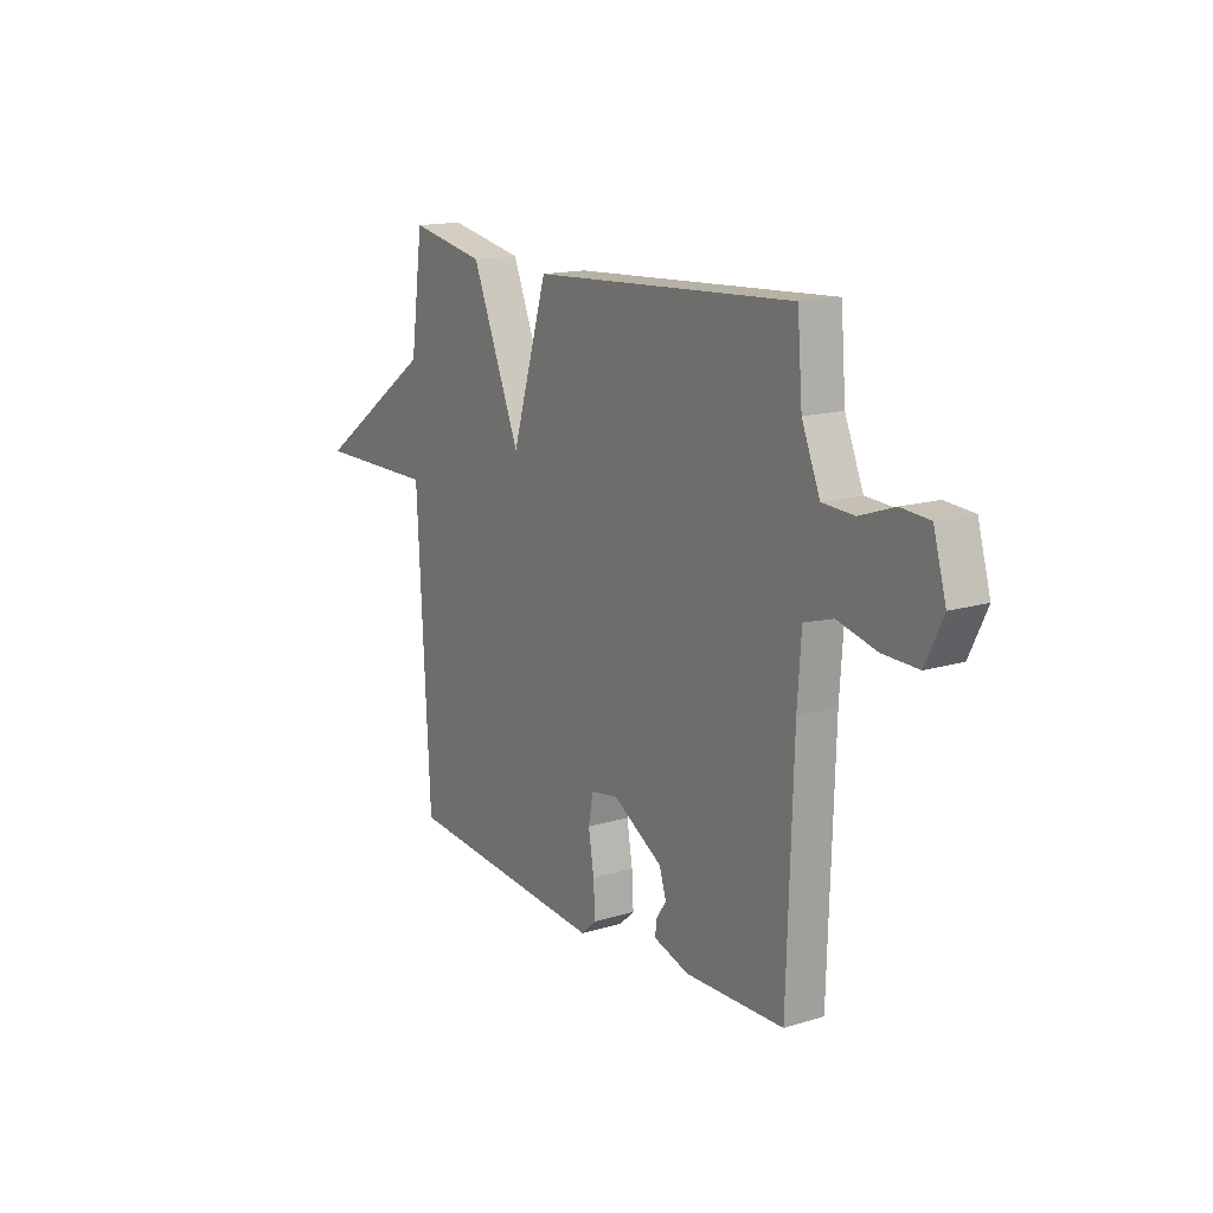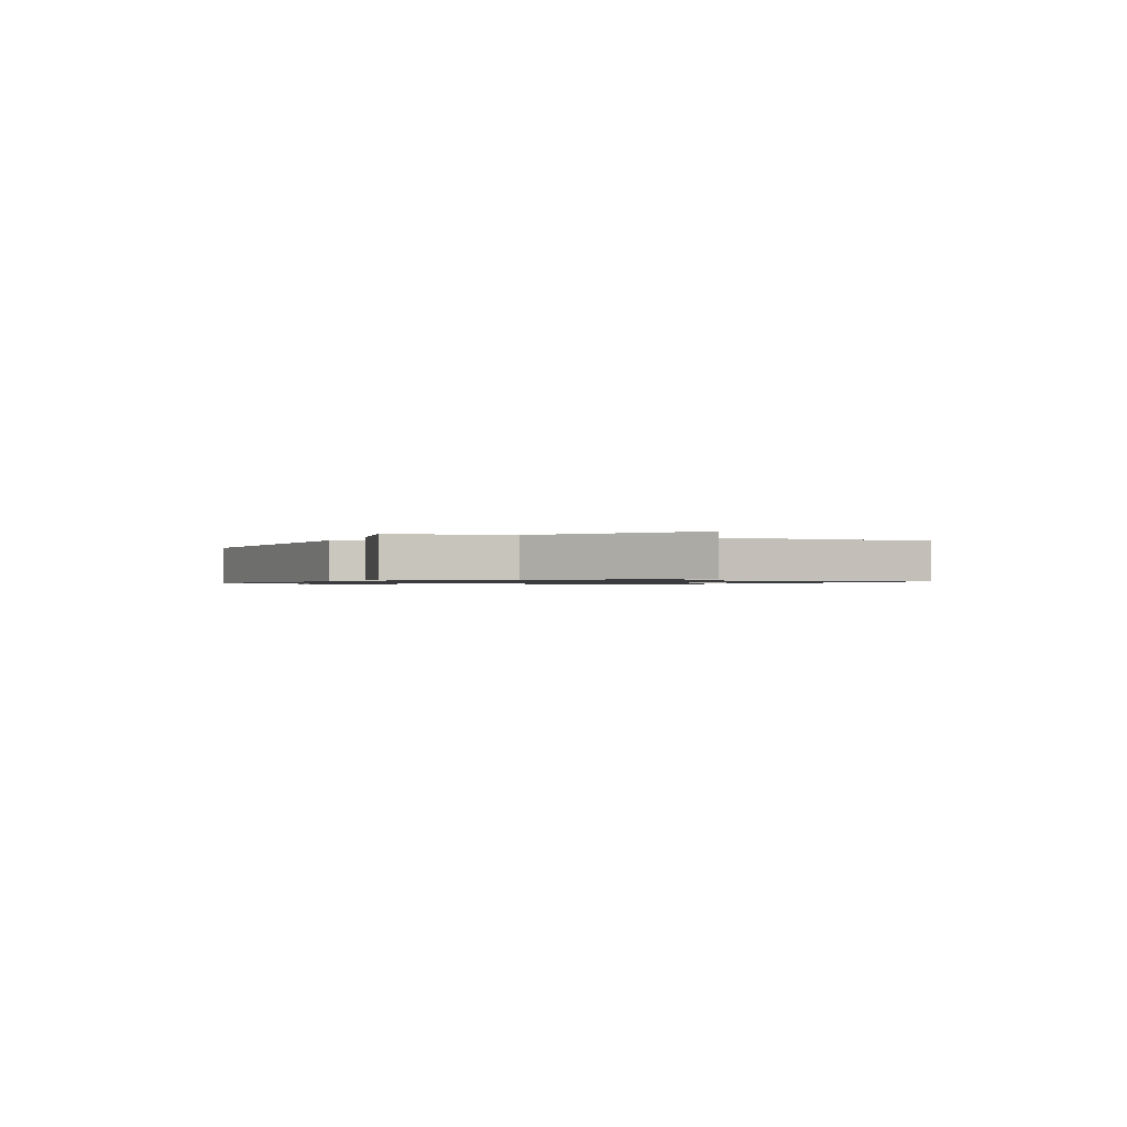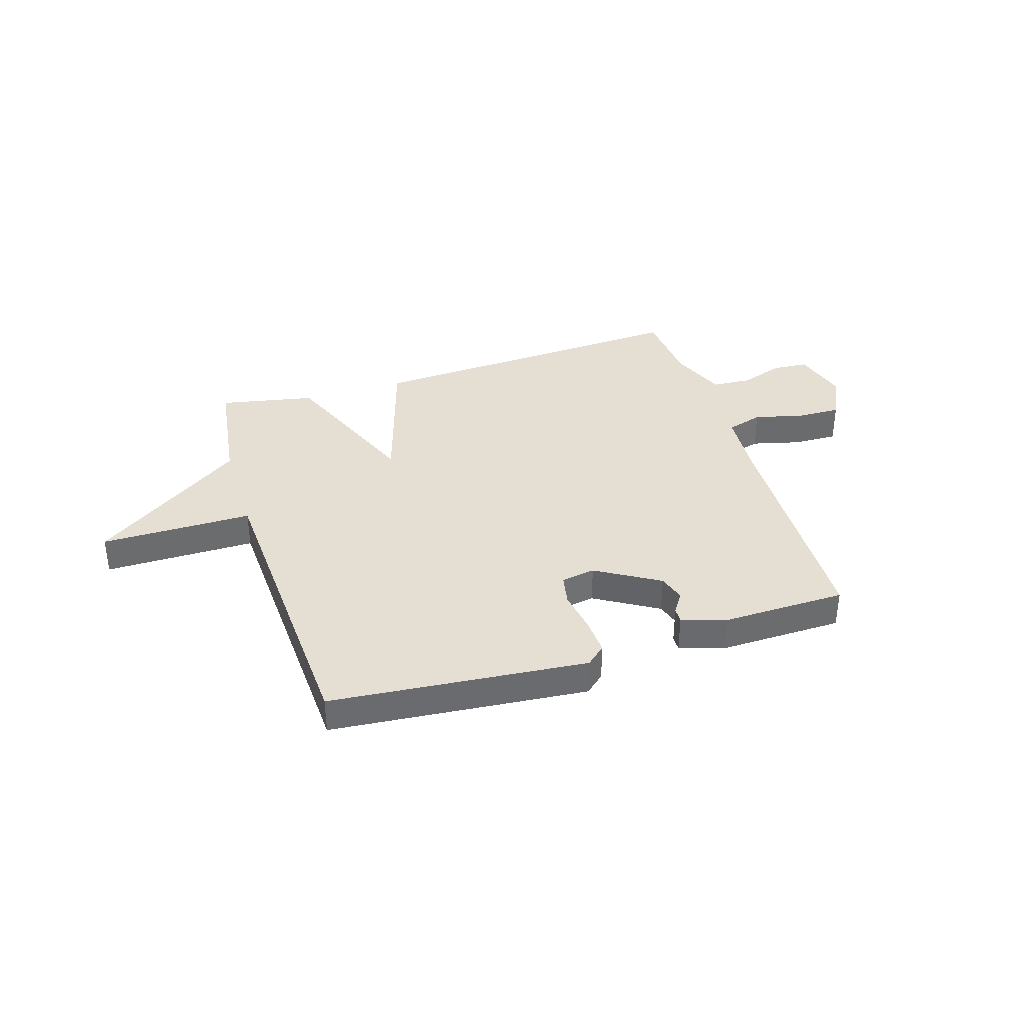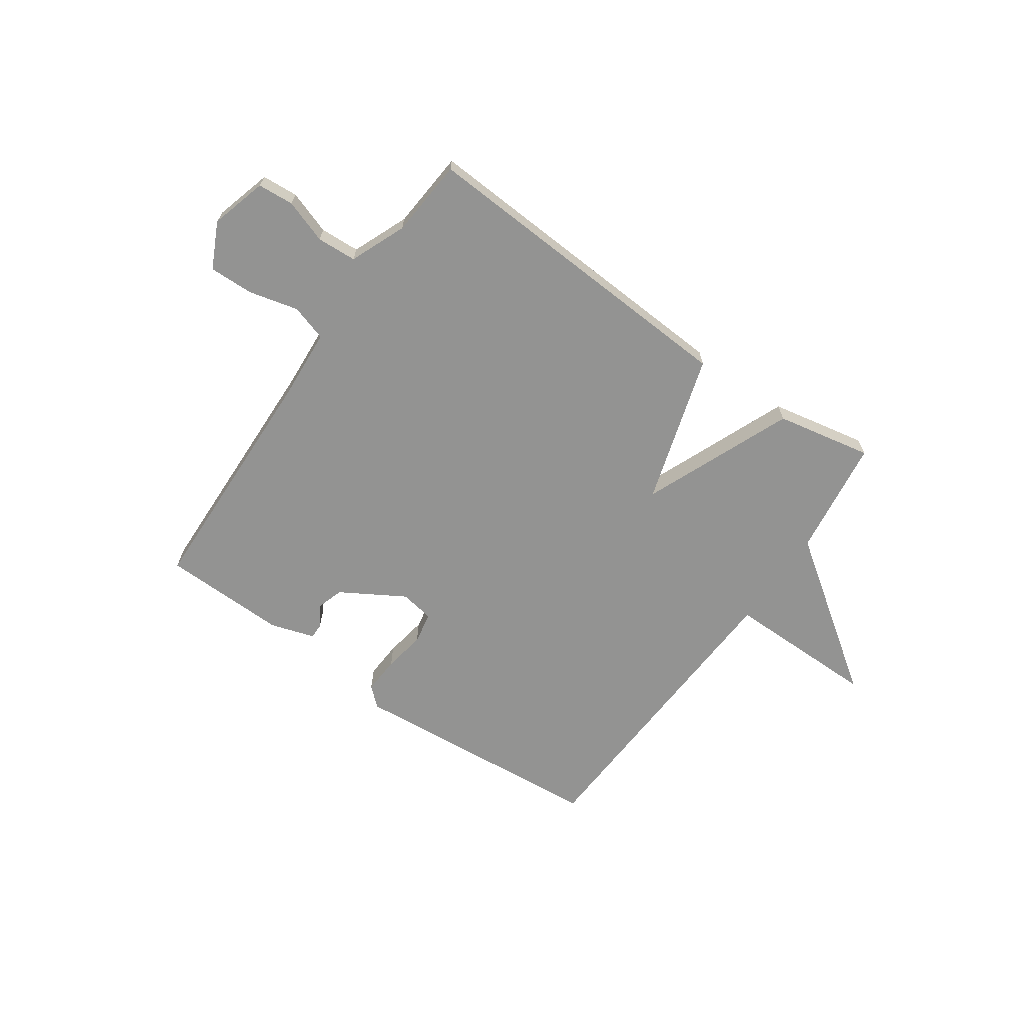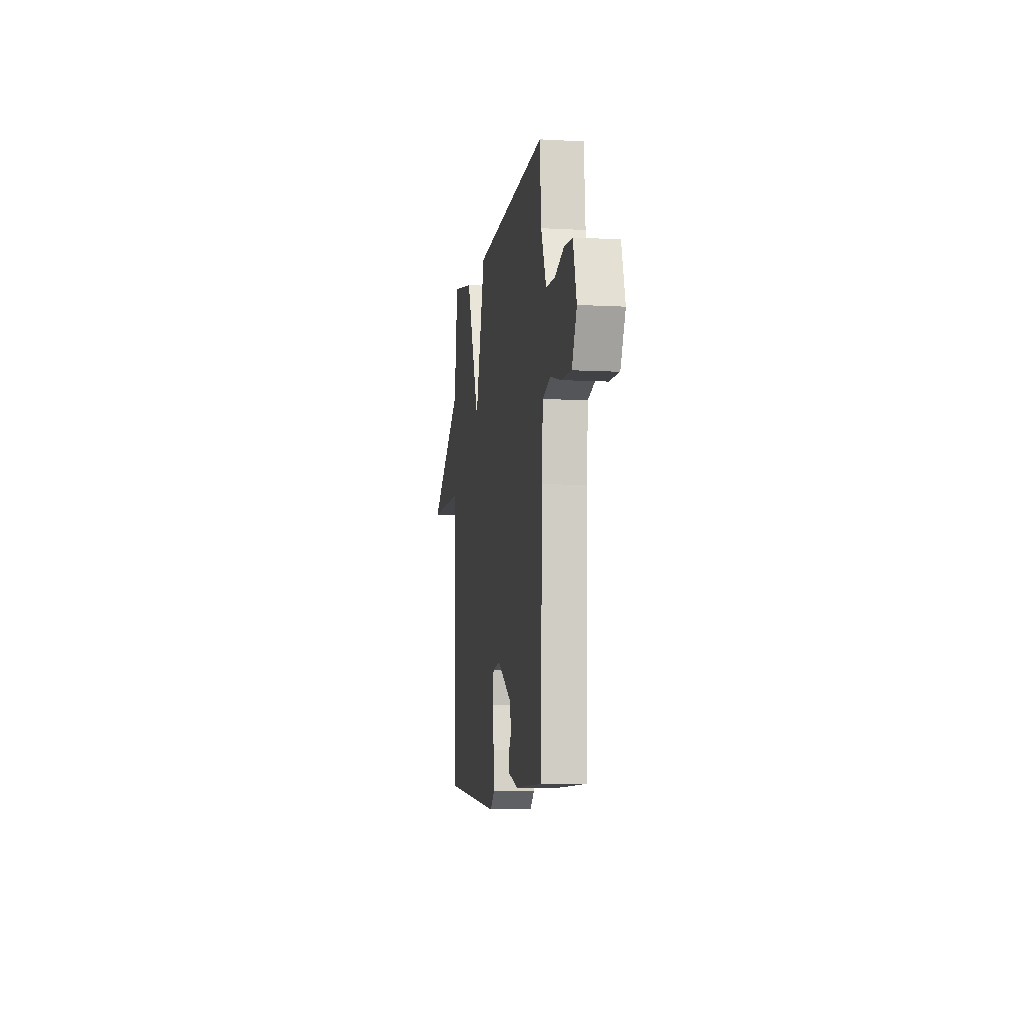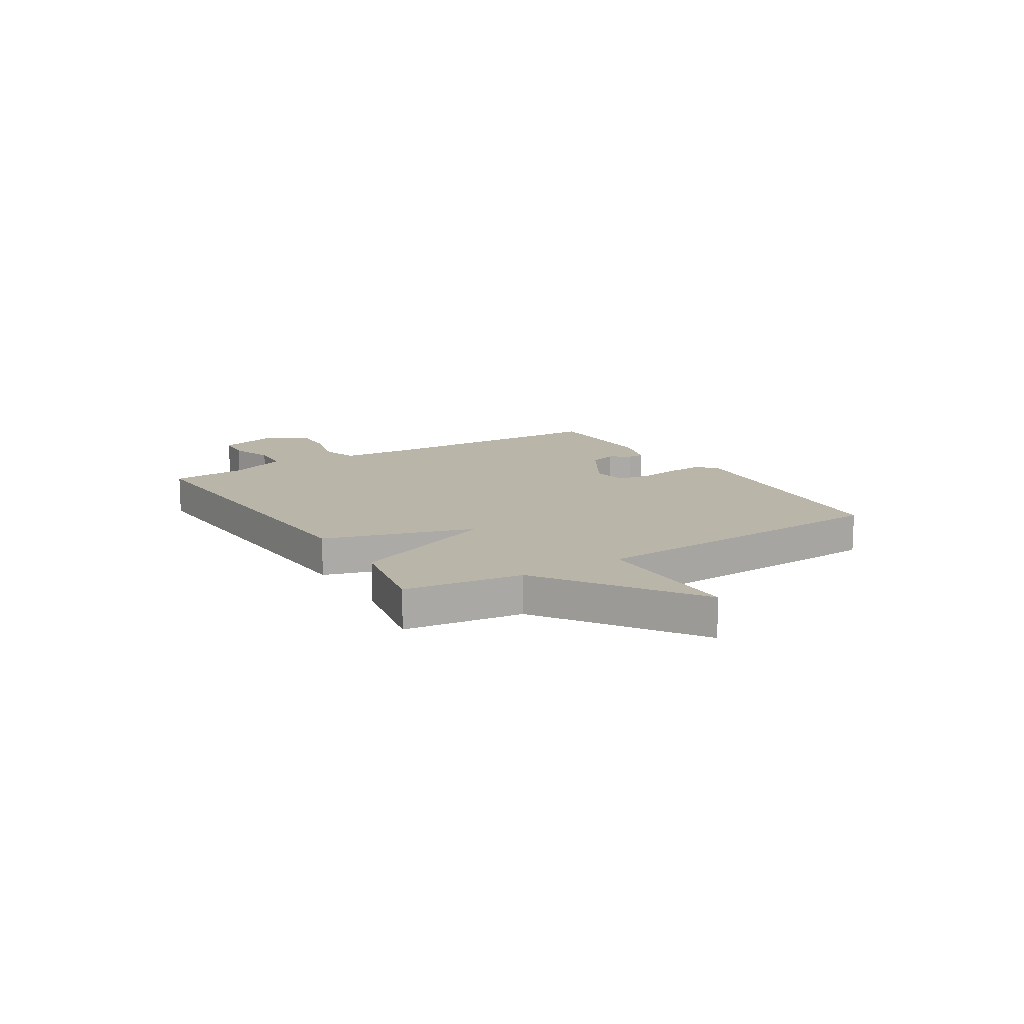
<metadata>
{"format":"obj","ext":"obj","renderer":"f3d","projection":"perspective","resolution":1024,"background":"white","views":[{"elev":15.2,"azim":-122.7,"up":"+Z"},{"elev":-0.9,"azim":66.8,"up":"+Y"},{"elev":37.0,"azim":162.8,"up":"+Y"},{"elev":-66.6,"azim":-34.9,"up":"+Y"},{"elev":-7.6,"azim":-98.9,"up":"+Z"},{"elev":13.6,"azim":58.4,"up":"+Y"}]}
</metadata>
<code>
v -0.5 0.07 -0.5
v -0.514 0.07 -0.047
v -0.523 0.07 0.083
v -0.591 0.07 0.104
v -0.683 0.07 0.081
v -0.766 0.07 0.079
v -0.807 0.07 0.164
v -0.777 0.07 0.269
v -0.71 0.07 0.274
v -0.629 0.07 0.246
v -0.555 0.07 0.25
v -0.512 0.07 0.354
v -0.5 0.07 0.5
v 0.121 0.07 0.465
v 0.206 0.07 0.186
v 0.321 0.07 0.465
v 0.5 0.07 0.5
v 0.53 0.07 0.28
v 0.815 0.07 0.079
v 0.53 0.07 0.08
v 0.5 0.07 -0.5
v 0.018 0.07 -0.542
v -0.018 0.07 -0.51
v -0.014 0.07 -0.44
v -0.001 0.07 -0.361
v -0.012 0.07 -0.302
v -0.076 0.07 -0.291
v -0.194 0.07 -0.361
v -0.21 0.07 -0.412
v -0.185 0.07 -0.45
v -0.184 0.07 -0.479
v -0.267 0.07 -0.505
v -0.5 0 -0.5
v -0.514 0 -0.047
v -0.523 0 0.083
v -0.591 0 0.104
v -0.683 0 0.081
v -0.766 0 0.079
v -0.807 0 0.164
v -0.777 0 0.269
v -0.71 0 0.274
v -0.629 0 0.246
v -0.555 0 0.25
v -0.512 0 0.354
v -0.5 0 0.5
v 0.121 0 0.465
v 0.206 0 0.186
v 0.321 0 0.465
v 0.5 0 0.5
v 0.53 0 0.28
v 0.815 0 0.079
v 0.53 0 0.08
v 0.5 0 -0.5
v 0.018 0 -0.542
v -0.018 0 -0.51
v -0.014 0 -0.44
v -0.001 0 -0.361
v -0.012 0 -0.302
v -0.076 0 -0.291
v -0.194 0 -0.361
v -0.21 0 -0.412
v -0.185 0 -0.45
v -0.184 0 -0.479
v -0.267 0 -0.505
f 32 1 2
f 31 32 2
f 30 31 2
f 29 30 2
f 28 29 2 3
f 27 28 3
f 26 27 3
f 23 24 25
f 22 23 25
f 21 22 25
f 20 21 25
f 20 25 26
f 18 19 20
f 17 18 20
f 16 17 20
f 15 16 20
f 15 20 26 3
f 14 15 3
f 13 14 3
f 12 13 3
f 8 9 10
f 7 8 10
f 6 7 10
f 5 6 10
f 4 5 10
f 4 10 11
f 3 4 11 12
f 34 33 64
f 34 64 63
f 34 63 62
f 34 62 61
f 35 34 61 60
f 35 60 59
f 35 59 58
f 57 56 55
f 57 55 54
f 57 54 53
f 57 53 52
f 58 57 52
f 52 51 50
f 52 50 49
f 52 49 48
f 52 48 47
f 35 58 52 47
f 35 47 46
f 35 46 45
f 35 45 44
f 42 41 40
f 42 40 39
f 42 39 38
f 42 38 37
f 42 37 36
f 43 42 36
f 44 43 36 35
f 1 33 34 2
f 2 34 35 3
f 3 35 36 4
f 4 36 37 5
f 5 37 38 6
f 6 38 39 7
f 7 39 40 8
f 8 40 41 9
f 9 41 42 10
f 10 42 43 11
f 11 43 44 12
f 12 44 45 13
f 13 45 46 14
f 14 46 47 15
f 15 47 48 16
f 16 48 49 17
f 17 49 50 18
f 18 50 51 19
f 19 51 52 20
f 20 52 53 21
f 21 53 54 22
f 22 54 55 23
f 23 55 56 24
f 24 56 57 25
f 25 57 58 26
f 26 58 59 27
f 27 59 60 28
f 28 60 61 29
f 29 61 62 30
f 30 62 63 31
f 31 63 64 32
f 32 64 33 1

</code>
